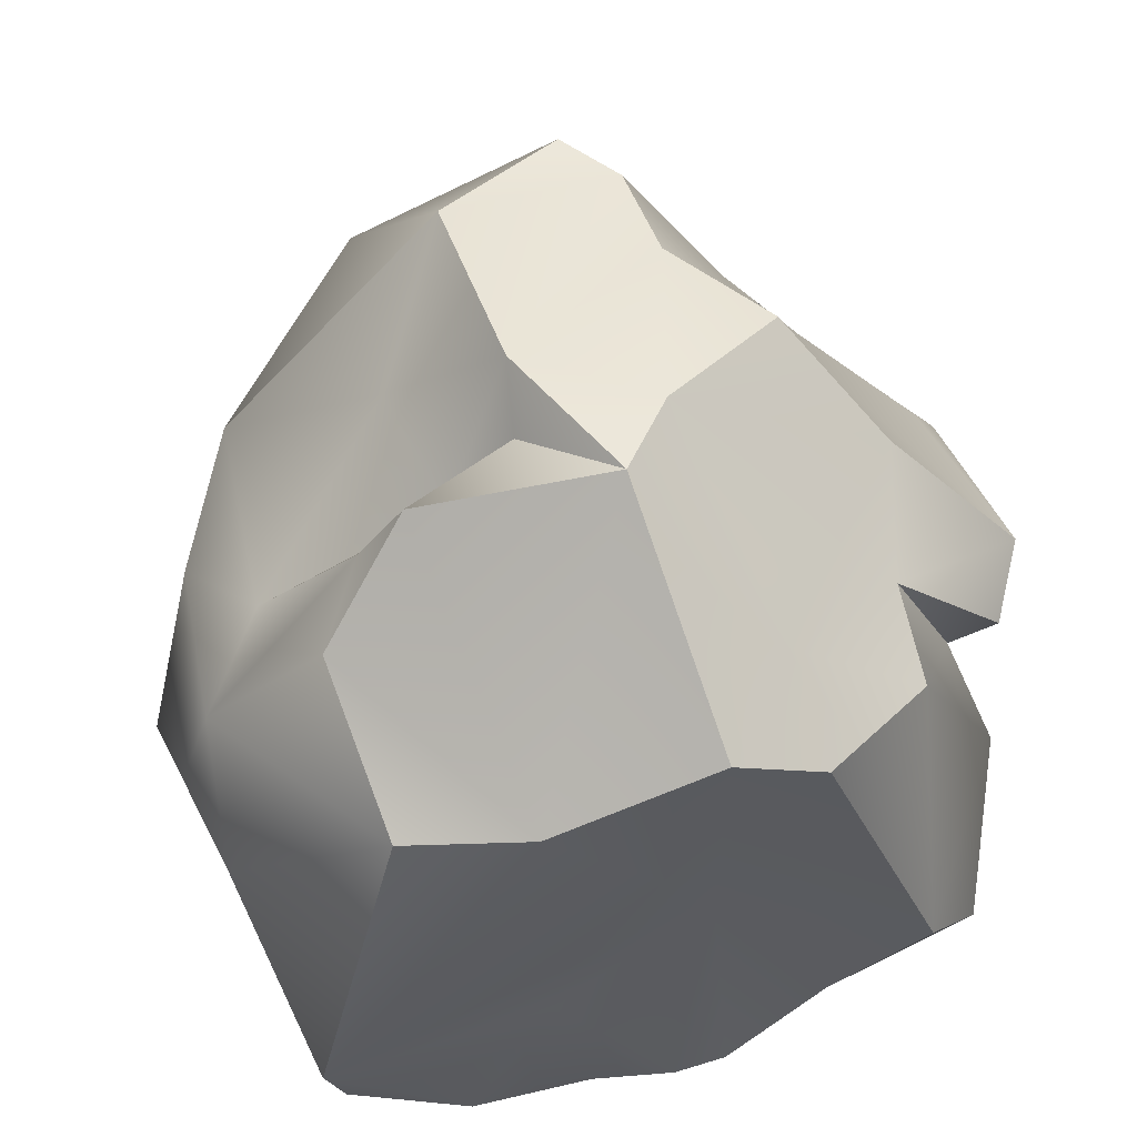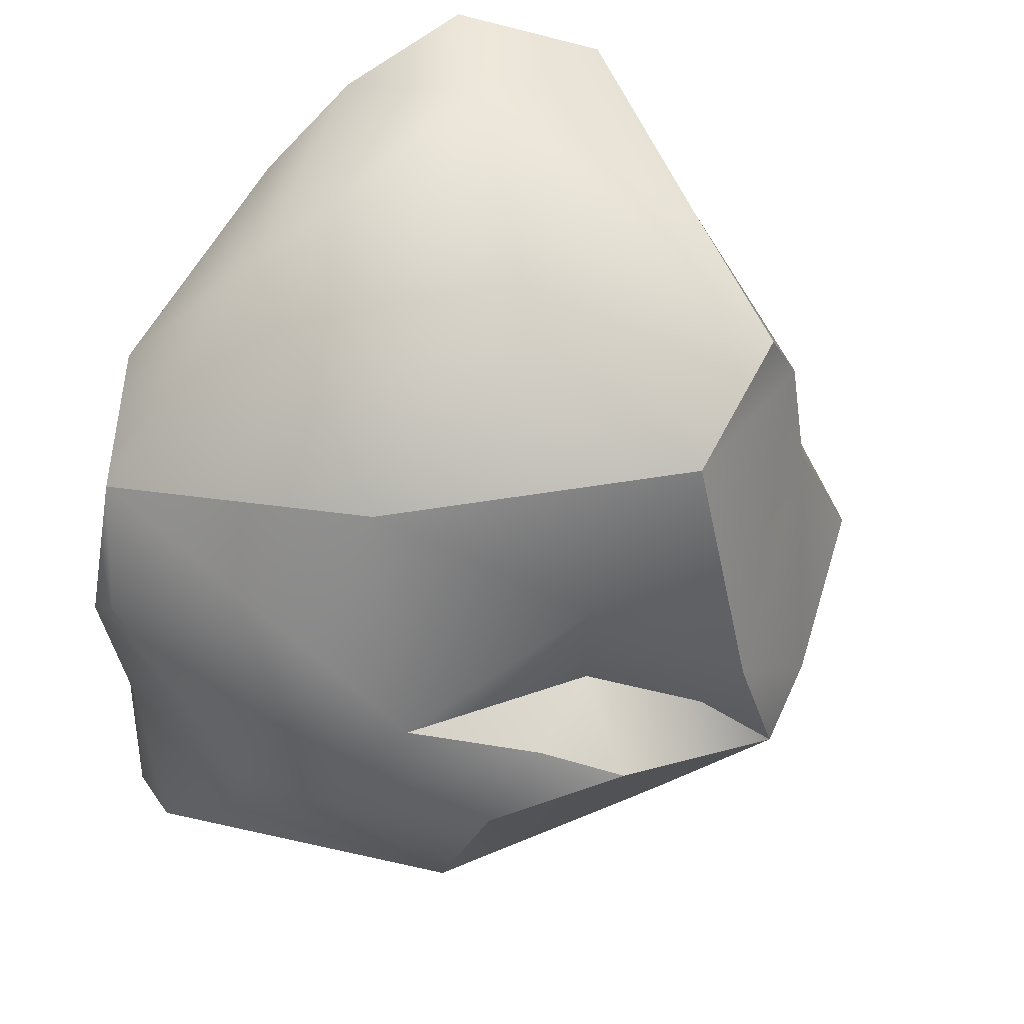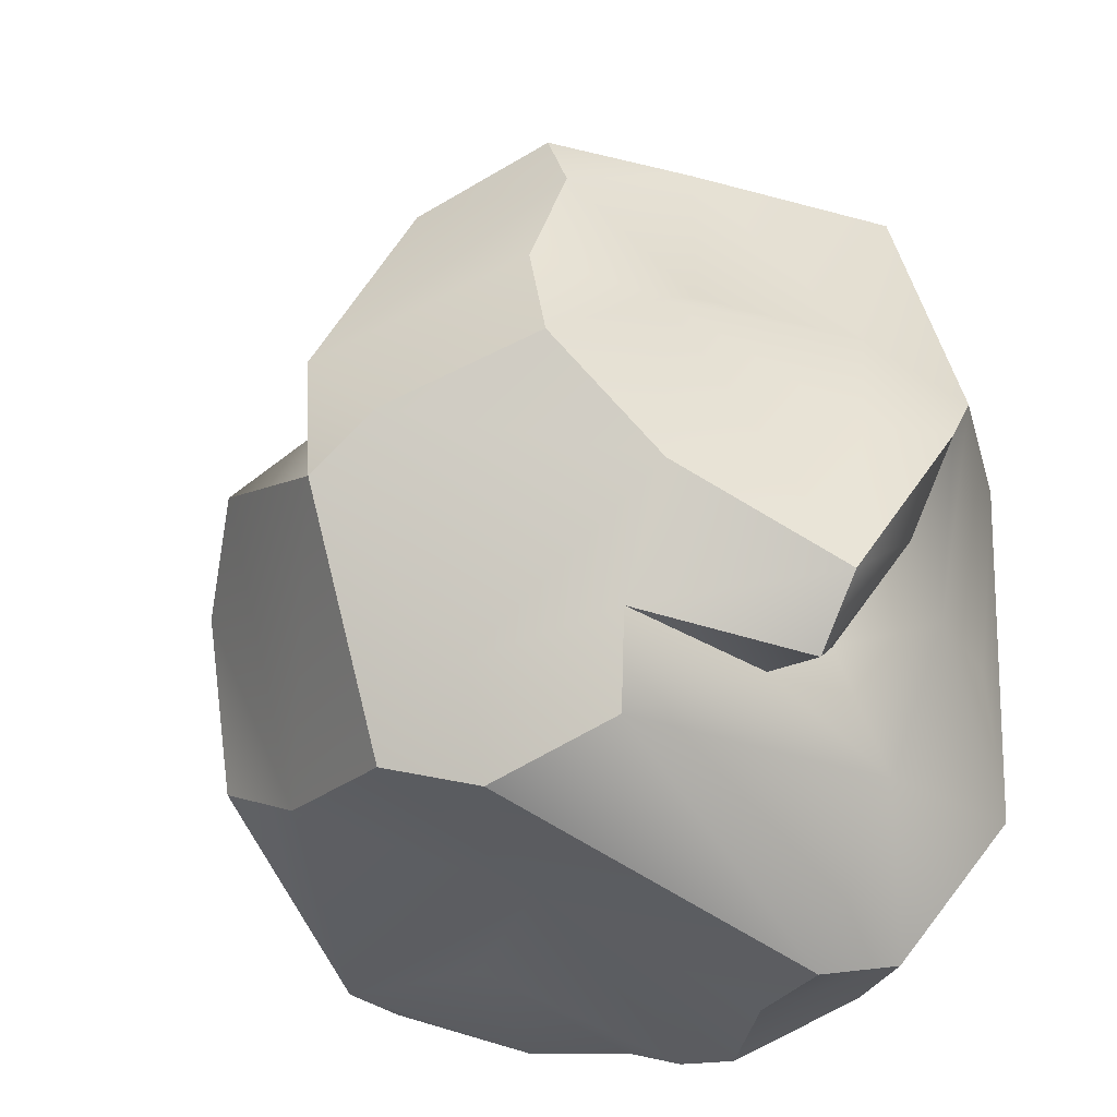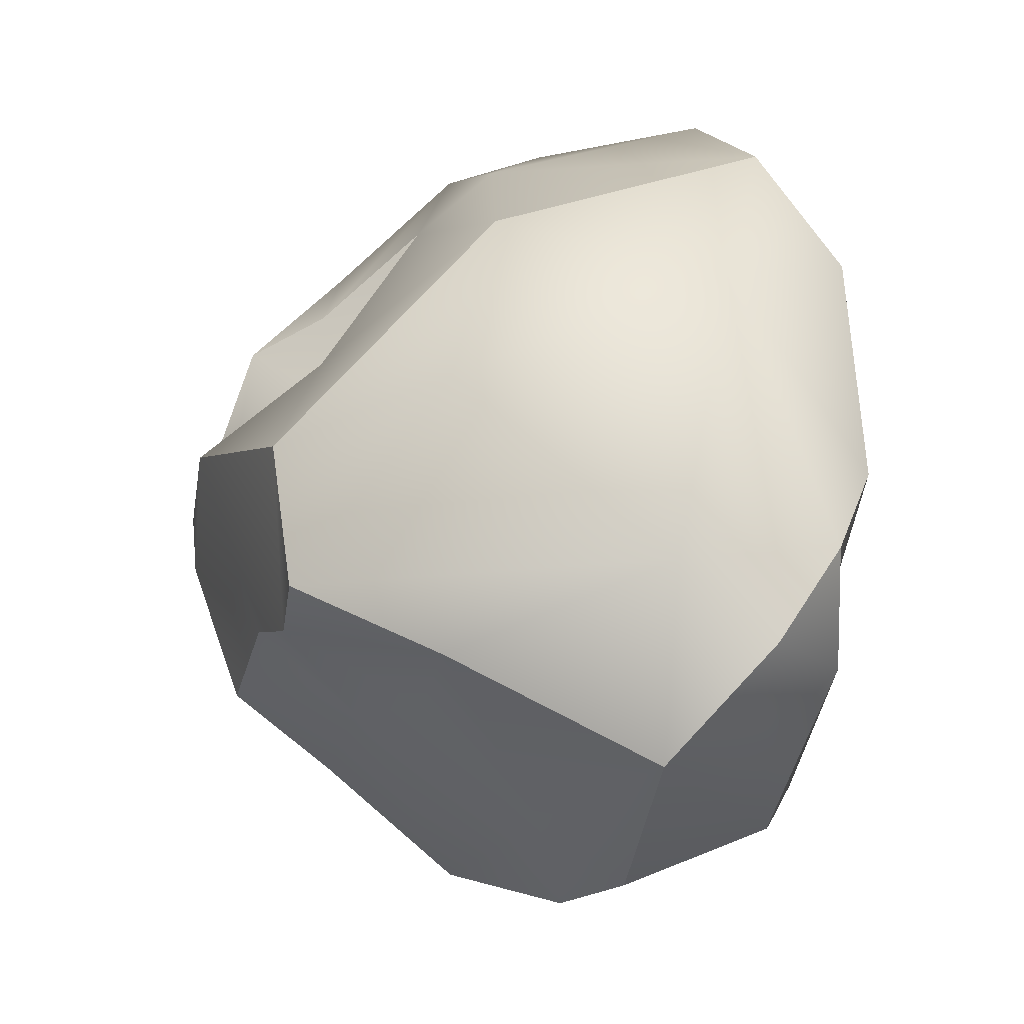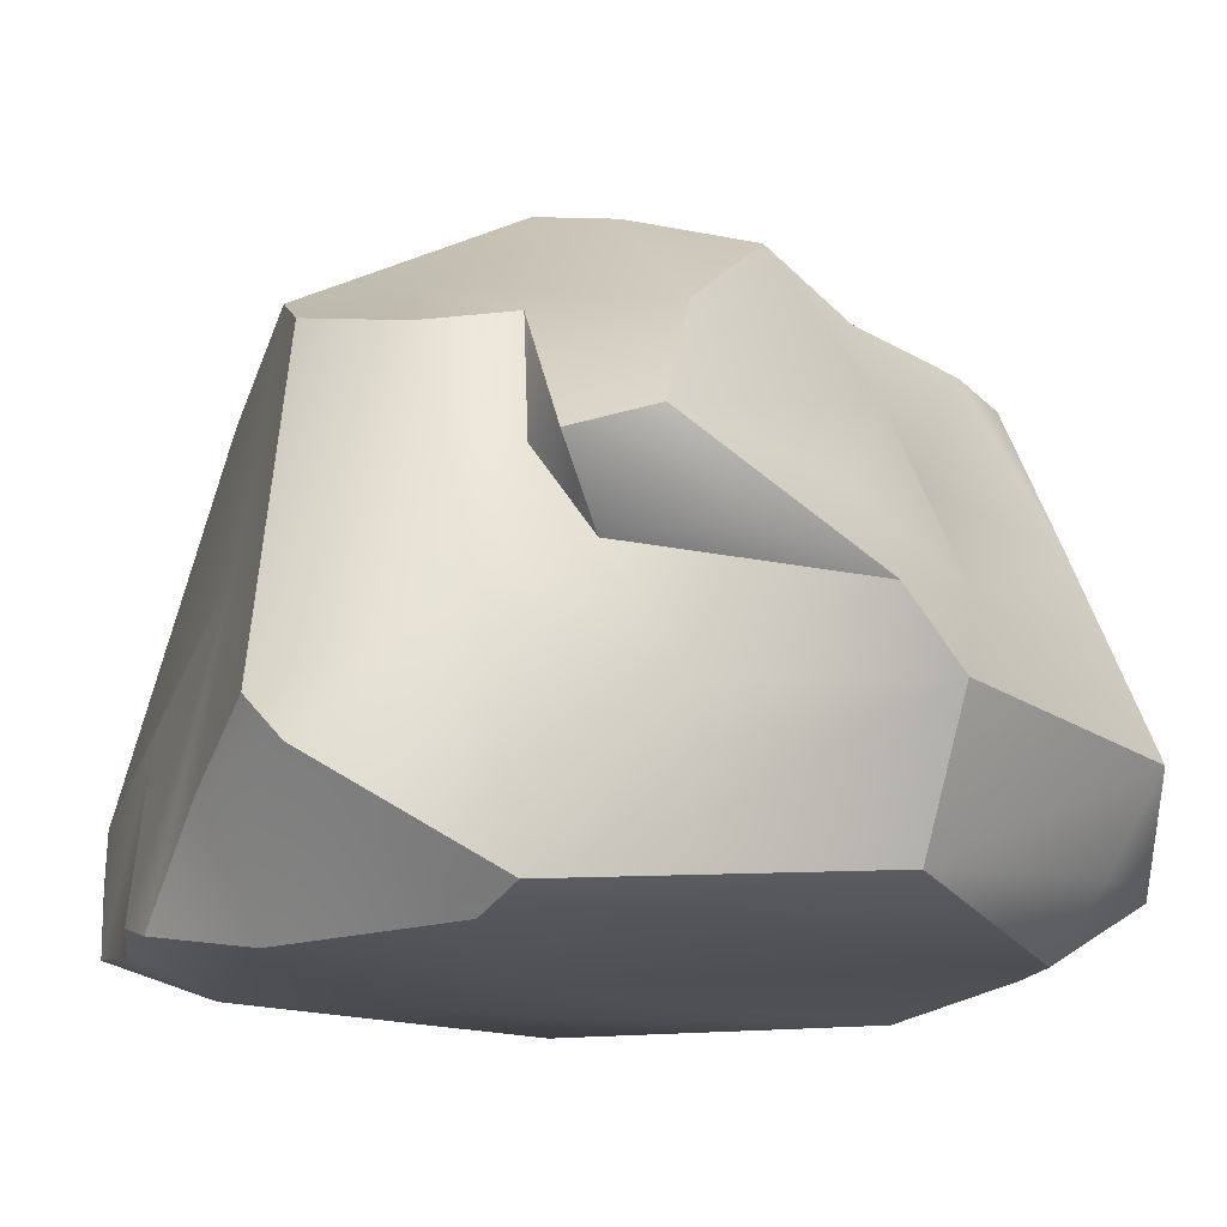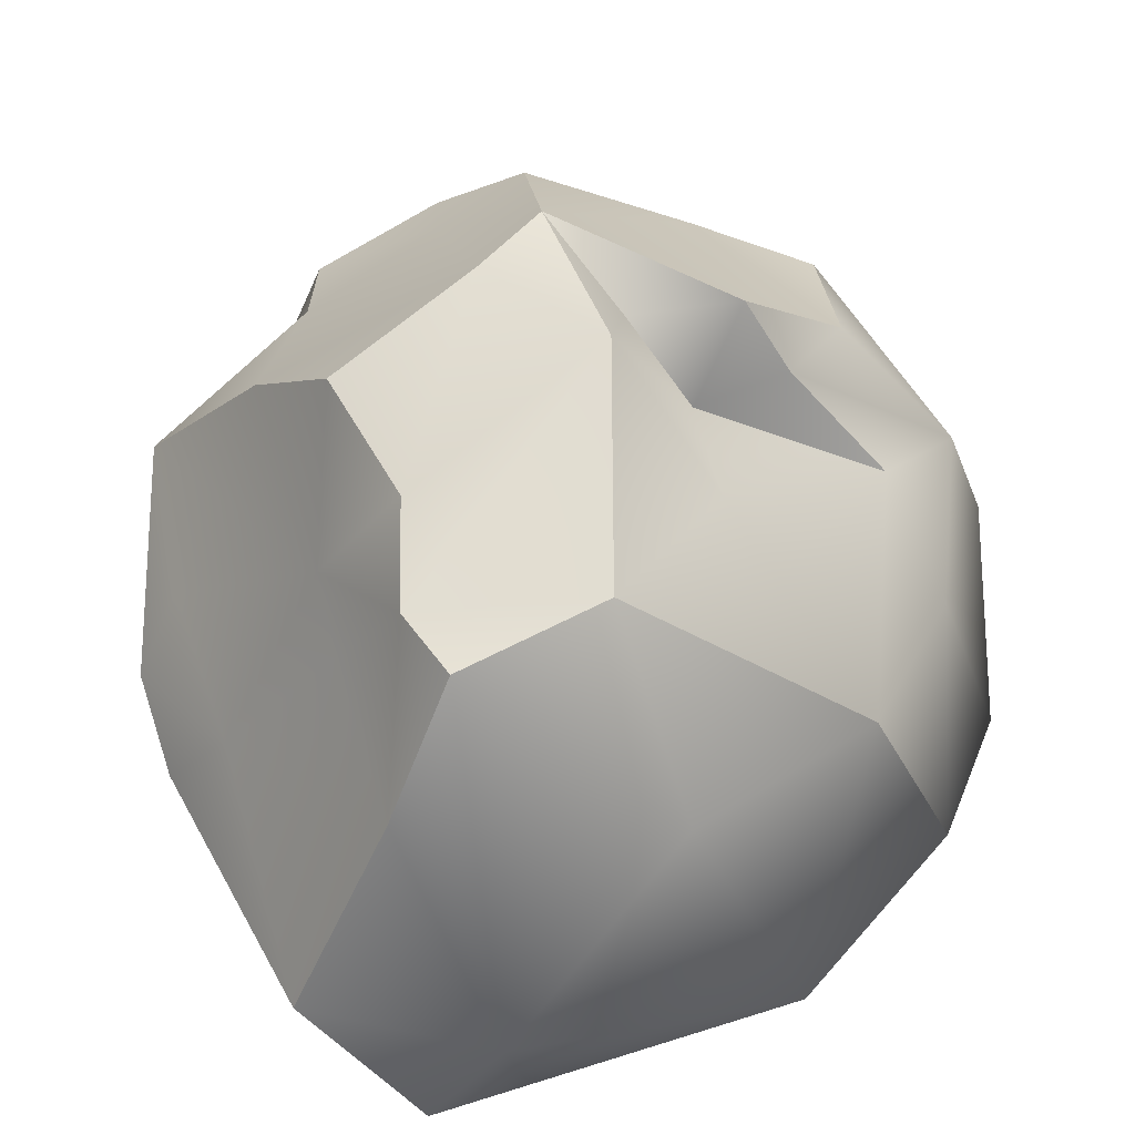
<metadata>
{"format":"obj","ext":"obj","renderer":"f3d","projection":"perspective","resolution":1024,"background":"white","views":[{"elev":64.6,"azim":152.5,"up":"+Y"},{"elev":55.7,"azim":131.2,"up":"+Z"},{"elev":-32.6,"azim":-140.3,"up":"+Z"},{"elev":77.2,"azim":-87.0,"up":"+Z"},{"elev":-15.7,"azim":-122.0,"up":"+Y"},{"elev":43.6,"azim":-10.1,"up":"+Y"}]}
</metadata>
<code>
o stone
v -0.7114 -0.0015 0.3033
v -0.6451 -0.239 0.7897
v -0.4407 0.2041 0.7543
v -0.4384 0.4548 -0.4395
v -0.7829 0.1973 -0.3724
v -0.5685 0.4882 -0.1835
v -0.1141 -0.3859 -0.874
v -0.3401 -0.2638 -0.9016
v 0.0926 0.0794 -0.7224
v 0.6347 0.417 -0.4582
v 0.5983 0.5319 -0.1038
v 0.8246 0.2838 -0.0134
v -0.0024 -0.6433 0.6422
v 0.1327 -0.6662 -0.1274
v 0.4747 -0.6483 0.1611
v 0.0994 0.2155 0.8712
v -0.3094 0.5228 0.7061
v -0.2652 -0.2438 0.958
v -0.6926 -0.4981 0.1937
v -0.8305 -0.195 0.1948
v -0.6501 -0.4689 -0.2466
v -0.3947 0.4111 -0.6333
v -0.6233 -0.1283 -0.6257
v 0.3891 -0.646 -0.5899
v 0.9024 -0.2406 -0.6049
v 0.9023 0.0324 -0.2228
v 0.5147 0.1529 0.6153
v 0.3388 -0.3264 0.8749
v 0.7518 -0.4055 0.4507
v 0.8343 -0.4336 0.042
v 0.8872 -0.2817 0.2597
v 0.7229 0.1732 0.3438
v 0.6443 0.3429 0.1276
v 0.2604 0.5246 0.34
v -0.0032 0.5853 0.6279
v -0.5028 0.4006 0.2767
v -0.4626 -0.366 -0.883
v -0.609 -0.5741 -0.538
v -0.1819 -0.6447 -0.779
v -0.7742 0.1252 -0.0028
v -0.5992 0.0128 -0.3876
v -0.7018 -0.2316 -0.2597
v -0.8647 -0.0615 0.0314
v -0.3426 0.6186 0.332
v -0.3767 0.5428 0.559
v 0.0771 0.7995 0.1651
v -0.1587 0.5791 -0.5078
v -0.1379 0.8195 -0.056
v 0.7314 -0.5364 -0.576
v 0.4364 -0.1471 -0.7139
v 0.2221 -0.5591 -0.8477
v 0.495 -0.5968 0.4889
v 0.2599 0.5182 0.0693
v 0.3984 0.4594 -0.5892
v -0.1938 -0.5698 0.8054
v -0.1284 0.4846 -0.7228
v 0.0509 0.5834 -0.6621
v 0.0046 0.8501 -0.1659
v -0.4184 -0.584 0.6912
v -0.5065 -0.6239 -0.5565
v -0.5812 -0.4437 0.6977
v 0.3679 0.7178 0.0076
v 0.1282 0.7366 0.035
v -0.1403 -0.6649 -0.2709
v 0.4575 0.5568 0.0393
v -0.7955 0.0188 -0.2288
v -0.5535 0.171 -0.4972
v -0.6696 0.1625 -0.5044
v 0.8351 -0.3567 -0.2602
v 0.3815 -0.5811 -0.774
v 0.6356 -0.5476 -0.7183
v 0.1054 -0.5909 -0.8608
v 0.7203 -0.5037 -0.1259
v 0.8677 -0.3633 -0.6233
v -0.4139 -0.4412 0.9366
v 0.9044 0.0739 -0.0211
v -0.4866 0.2595 0.3681
v -0.4427 0.6873 0.0611
f 1 2 3
f 4 5 6
f 7 8 9
f 10 11 12
f 13 14 15
f 16 17 18
f 19 20 21
f 22 8 23
f 15 14 24
f 25 10 26
f 27 28 29
f 30 31 29
f 29 32 27
f 27 33 34
f 16 35 17
f 5 36 6
f 37 38 23
f 39 37 7
f 40 36 5
f 41 42 43
f 44 45 46
f 47 6 48
f 24 49 15
f 50 51 9
f 28 52 29
f 52 30 29
f 45 35 46
f 34 53 46
f 13 52 28
f 18 28 16
f 54 10 25
f 10 54 11
f 20 19 2
f 18 55 28
f 8 56 9
f 57 47 58
f 59 19 60
f 61 2 19
f 53 62 63
f 62 54 58
f 59 60 64
f 60 37 39
f 53 65 62
f 34 33 53
f 66 41 43
f 4 67 68
f 25 26 69
f 23 42 41
f 22 23 67
f 27 16 28
f 27 35 16
f 70 71 24
f 72 24 39
f 35 34 46
f 35 27 34
f 19 21 38
f 23 38 42
f 48 44 46
f 58 63 62
f 15 49 73
f 69 74 25
f 3 2 18
f 2 61 75
f 47 4 6
f 22 56 8
f 32 29 31
f 30 76 31
f 75 59 55
f 64 55 59
f 67 4 22
f 22 4 47
f 31 76 32
f 26 10 12
f 75 18 2
f 18 75 55
f 23 8 37
f 8 7 37
f 32 76 12
f 27 32 33
f 45 44 36
f 17 3 18
f 60 39 64
f 14 39 24
f 65 12 11
f 33 32 12
f 1 3 77
f 77 3 45
f 30 52 15
f 13 15 52
f 56 57 9
f 54 57 58
f 20 43 42
f 1 36 40
f 55 13 28
f 57 54 9
f 9 54 25
f 77 45 36
f 1 77 36
f 71 50 25
f 9 25 50
f 2 1 20
f 43 20 1
f 64 14 13
f 64 39 14
f 65 11 62
f 11 54 62
f 66 43 5
f 5 4 68
f 71 25 74
f 73 49 74
f 38 60 19
f 38 37 60
f 46 63 58
f 46 53 63
f 24 71 49
f 71 74 49
f 59 61 19
f 59 75 61
f 78 6 36
f 6 78 48
f 15 73 30
f 69 26 30
f 72 39 7
f 72 7 9
f 44 78 36
f 44 48 78
f 68 67 41
f 67 23 41
f 13 55 64
f 50 71 70
f 45 3 17
f 17 35 45
f 21 20 42
f 38 21 42
f 70 24 51
f 70 51 50
f 30 26 76
f 26 12 76
f 48 46 58
f 58 47 48
f 68 66 5
f 68 41 66
f 72 51 24
f 72 9 51
f 30 73 69
f 73 74 69
f 5 43 40
f 43 1 40
f 33 12 65
f 53 33 65
f 56 47 57
f 56 22 47

</code>
